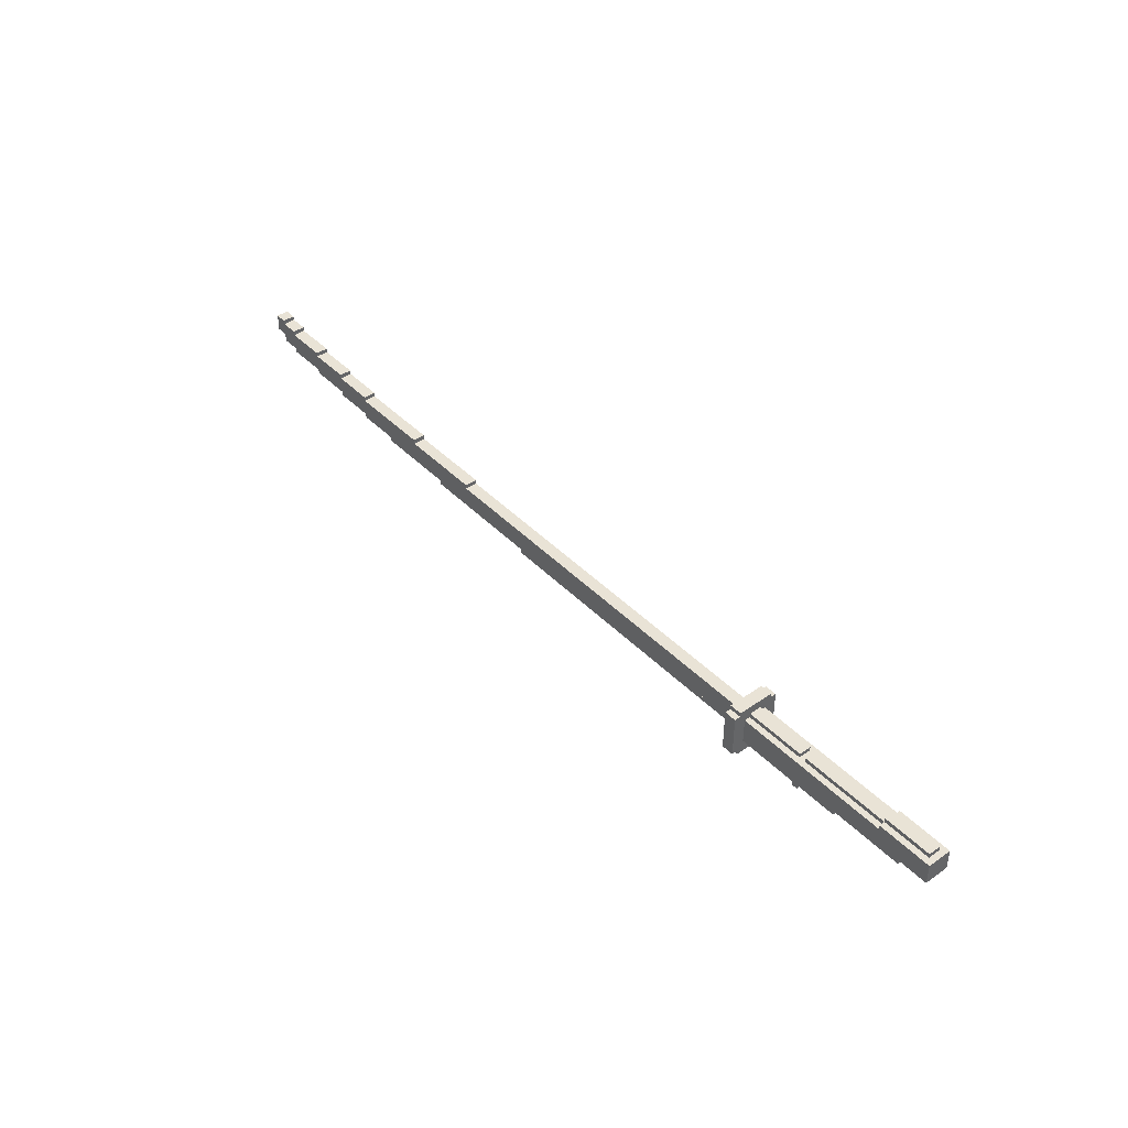
<metadata>
{"format":"obj","ext":"obj","renderer":"f3d","projection":"perspective","resolution":1024,"background":"white","views":[{"elev":42.1,"azim":50.2,"up":"+Y"}]}
</metadata>
<code>
v 1.195 0.5562 0.5401
v 1.195 0.5562 0.5224
v 1.195 0.5125 0.5401
v 1.195 0.5125 0.5224
v 1.16 0.5562 0.5224
v 1.16 0.5562 0.5401
v 1.16 0.5125 0.5224
v 1.16 0.5125 0.5401
v 1.16 0.5562 0.5224
v 1.195 0.5562 0.5224
v 1.16 0.5562 0.5401
v 1.195 0.5562 0.5401
v 1.16 0.5125 0.5401
v 1.195 0.5125 0.5401
v 1.16 0.5125 0.5224
v 1.195 0.5125 0.5224
v 1.16 0.5562 0.5401
v 1.195 0.5562 0.5401
v 1.16 0.5125 0.5401
v 1.195 0.5125 0.5401
v 1.195 0.5562 0.5224
v 1.16 0.5562 0.5224
v 1.195 0.5125 0.5224
v 1.16 0.5125 0.5224
g Object_5
f 1 3 2
f 3 4 2
f 5 7 6
f 7 8 6
f 9 11 10
f 11 12 10
f 13 15 14
f 15 16 14
f 17 19 18
f 19 20 18
f 21 23 22
f 23 24 22
v 1.16 0.55 0.5489
v 1.16 0.55 0.5136
v 1.16 0.5125 0.5489
v 1.16 0.5125 0.5136
v 1.125 0.55 0.5136
v 1.125 0.55 0.5489
v 1.125 0.5125 0.5136
v 1.125 0.5125 0.5489
v 1.125 0.55 0.5136
v 1.16 0.55 0.5136
v 1.125 0.55 0.5489
v 1.16 0.55 0.5489
v 1.125 0.5125 0.5489
v 1.16 0.5125 0.5489
v 1.125 0.5125 0.5136
v 1.16 0.5125 0.5136
v 1.125 0.55 0.5489
v 1.16 0.55 0.5489
v 1.125 0.5125 0.5489
v 1.16 0.5125 0.5489
v 1.16 0.55 0.5136
v 1.125 0.55 0.5136
v 1.16 0.5125 0.5136
v 1.125 0.5125 0.5136
g Object_7
f 25 27 26
f 27 28 26
f 29 31 30
f 31 32 30
f 33 35 34
f 35 36 34
f 37 39 38
f 39 40 38
f 41 43 42
f 43 44 42
f 45 47 46
f 47 48 46
v 1.125 0.55 0.5401
v 1.125 0.55 0.5224
v 1.125 0.5063 0.5401
v 1.125 0.5063 0.5224
v 1.054 0.55 0.5224
v 1.054 0.55 0.5401
v 1.054 0.5063 0.5224
v 1.054 0.5063 0.5401
v 1.054 0.55 0.5224
v 1.125 0.55 0.5224
v 1.054 0.55 0.5401
v 1.125 0.55 0.5401
v 1.054 0.5063 0.5401
v 1.125 0.5063 0.5401
v 1.054 0.5063 0.5224
v 1.125 0.5063 0.5224
v 1.054 0.55 0.5401
v 1.125 0.55 0.5401
v 1.054 0.5063 0.5401
v 1.125 0.5063 0.5401
v 1.125 0.55 0.5224
v 1.054 0.55 0.5224
v 1.125 0.5063 0.5224
v 1.054 0.5063 0.5224
g Object_9
f 49 51 50
f 51 52 50
f 53 55 54
f 55 56 54
f 57 59 58
f 59 60 58
f 61 63 62
f 63 64 62
f 65 67 66
f 67 68 66
f 69 71 70
f 71 72 70
v 1.054 0.55 0.5401
v 1.054 0.55 0.5224
v 1.054 0.5 0.5401
v 1.054 0.5 0.5224
v 0.9919 0.55 0.5224
v 0.9919 0.55 0.5401
v 0.9919 0.5 0.5224
v 0.9919 0.5 0.5401
v 0.9919 0.55 0.5224
v 1.054 0.55 0.5224
v 0.9919 0.55 0.5401
v 1.054 0.55 0.5401
v 0.9919 0.5 0.5401
v 1.054 0.5 0.5401
v 0.9919 0.5 0.5224
v 1.054 0.5 0.5224
v 0.9919 0.55 0.5401
v 1.054 0.55 0.5401
v 0.9919 0.5 0.5401
v 1.054 0.5 0.5401
v 1.054 0.55 0.5224
v 0.9919 0.55 0.5224
v 1.054 0.5 0.5224
v 0.9919 0.5 0.5224
g Object_11
f 73 75 74
f 75 76 74
f 77 79 78
f 79 80 78
f 81 83 82
f 83 84 82
f 85 87 86
f 87 88 86
f 89 91 90
f 91 92 90
f 93 95 94
f 95 96 94
v 0.9831 0.5437 0.5489
v 0.9831 0.5437 0.5136
v 0.9831 0.5063 0.5489
v 0.9831 0.5063 0.5136
v 0.8947 0.5437 0.5136
v 0.8947 0.5437 0.5489
v 0.8947 0.5063 0.5136
v 0.8947 0.5063 0.5489
v 0.8947 0.5437 0.5136
v 0.9831 0.5437 0.5136
v 0.8947 0.5437 0.5489
v 0.9831 0.5437 0.5489
v 0.8947 0.5063 0.5489
v 0.9831 0.5063 0.5489
v 0.8947 0.5063 0.5136
v 0.9831 0.5063 0.5136
v 0.8947 0.5437 0.5489
v 0.9831 0.5437 0.5489
v 0.8947 0.5063 0.5489
v 0.9831 0.5063 0.5489
v 0.9831 0.5437 0.5136
v 0.8947 0.5437 0.5136
v 0.9831 0.5063 0.5136
v 0.8947 0.5063 0.5136
g Object_13
f 97 99 98
f 99 100 98
f 101 103 102
f 103 104 102
f 105 107 106
f 107 108 106
f 109 111 110
f 111 112 110
f 113 115 114
f 115 116 114
f 117 119 118
f 119 120 118
v 0.8947 0.5562 0.5666
v 0.8947 0.5562 0.5578
v 0.8947 0.4938 0.5666
v 0.8947 0.4938 0.5578
v 0.877 0.5562 0.5578
v 0.877 0.5562 0.5666
v 0.877 0.4938 0.5578
v 0.877 0.4938 0.5666
v 0.877 0.5562 0.5578
v 0.8947 0.5562 0.5578
v 0.877 0.5562 0.5666
v 0.8947 0.5562 0.5666
v 0.877 0.4938 0.5666
v 0.8947 0.4938 0.5666
v 0.877 0.4938 0.5578
v 0.8947 0.4938 0.5578
v 0.877 0.5562 0.5666
v 0.8947 0.5562 0.5666
v 0.877 0.4938 0.5666
v 0.8947 0.4938 0.5666
v 0.8947 0.5562 0.5578
v 0.877 0.5562 0.5578
v 0.8947 0.4938 0.5578
v 0.877 0.4938 0.5578
g Object_15
f 121 123 122
f 123 124 122
f 125 127 126
f 127 128 126
f 129 131 130
f 131 132 130
f 133 135 134
f 135 136 134
f 137 139 138
f 139 140 138
f 141 143 142
f 143 144 142
v 0.9919 0.5437 0.5489
v 0.9919 0.5437 0.5136
v 0.9919 0.5 0.5489
v 0.9919 0.5 0.5136
v 0.9831 0.5437 0.5136
v 0.9831 0.5437 0.5489
v 0.9831 0.5 0.5136
v 0.9831 0.5 0.5489
v 0.9831 0.5437 0.5136
v 0.9919 0.5437 0.5136
v 0.9831 0.5437 0.5489
v 0.9919 0.5437 0.5489
v 0.9831 0.5 0.5489
v 0.9919 0.5 0.5489
v 0.9831 0.5 0.5136
v 0.9919 0.5 0.5136
v 0.9831 0.5437 0.5489
v 0.9919 0.5437 0.5489
v 0.9831 0.5 0.5489
v 0.9919 0.5 0.5489
v 0.9919 0.5437 0.5136
v 0.9831 0.5437 0.5136
v 0.9919 0.5 0.5136
v 0.9831 0.5 0.5136
g Object_17
f 145 147 146
f 147 148 146
f 149 151 150
f 151 152 150
f 153 155 154
f 155 156 154
f 157 159 158
f 159 160 158
f 161 163 162
f 163 164 162
f 165 167 166
f 167 168 166
v 0.8947 0.5625 0.5578
v 0.8947 0.5625 0.5047
v 0.8947 0.4875 0.5578
v 0.8947 0.4875 0.5047
v 0.877 0.5625 0.5047
v 0.877 0.5625 0.5578
v 0.877 0.4875 0.5047
v 0.877 0.4875 0.5578
v 0.877 0.5625 0.5047
v 0.8947 0.5625 0.5047
v 0.877 0.5625 0.5578
v 0.8947 0.5625 0.5578
v 0.877 0.4875 0.5578
v 0.8947 0.4875 0.5578
v 0.877 0.4875 0.5047
v 0.8947 0.4875 0.5047
v 0.877 0.5625 0.5578
v 0.8947 0.5625 0.5578
v 0.877 0.4875 0.5578
v 0.8947 0.4875 0.5578
v 0.8947 0.5625 0.5047
v 0.877 0.5625 0.5047
v 0.8947 0.4875 0.5047
v 0.877 0.4875 0.5047
g Object_19
f 169 171 170
f 171 172 170
f 173 175 174
f 175 176 174
f 177 179 178
f 179 180 178
f 181 183 182
f 183 184 182
f 185 187 186
f 187 188 186
f 189 191 190
f 191 192 190
v 0.9831 0.55 0.5401
v 0.9831 0.55 0.5224
v 0.9831 0.5 0.5401
v 0.9831 0.5 0.5224
v 0.8903 0.55 0.5224
v 0.8903 0.55 0.5401
v 0.8903 0.5 0.5224
v 0.8903 0.5 0.5401
v 0.8903 0.55 0.5224
v 0.9831 0.55 0.5224
v 0.8903 0.55 0.5401
v 0.9831 0.55 0.5401
v 0.8903 0.5 0.5401
v 0.9831 0.5 0.5401
v 0.8903 0.5 0.5224
v 0.9831 0.5 0.5224
v 0.8903 0.55 0.5401
v 0.9831 0.55 0.5401
v 0.8903 0.5 0.5401
v 0.9831 0.5 0.5401
v 0.9831 0.55 0.5224
v 0.8903 0.55 0.5224
v 0.9831 0.5 0.5224
v 0.8903 0.5 0.5224
g Object_21
f 193 195 194
f 195 196 194
f 197 199 198
f 199 200 198
f 201 203 202
f 203 204 202
f 205 207 206
f 207 208 206
f 209 211 210
f 211 212 210
f 213 215 214
f 215 216 214
v 1.054 0.5437 0.5489
v 1.054 0.5437 0.5136
v 1.054 0.5063 0.5489
v 1.054 0.5063 0.5136
v 0.9919 0.5437 0.5136
v 0.9919 0.5437 0.5489
v 0.9919 0.5063 0.5136
v 0.9919 0.5063 0.5489
v 0.9919 0.5437 0.5136
v 1.054 0.5437 0.5136
v 0.9919 0.5437 0.5489
v 1.054 0.5437 0.5489
v 0.9919 0.5063 0.5489
v 1.054 0.5063 0.5489
v 0.9919 0.5063 0.5136
v 1.054 0.5063 0.5136
v 0.9919 0.5437 0.5489
v 1.054 0.5437 0.5489
v 0.9919 0.5063 0.5489
v 1.054 0.5063 0.5489
v 1.054 0.5437 0.5136
v 0.9919 0.5437 0.5136
v 1.054 0.5063 0.5136
v 0.9919 0.5063 0.5136
g Object_23
f 217 219 218
f 219 220 218
f 221 223 222
f 223 224 222
f 225 227 226
f 227 228 226
f 229 231 230
f 231 232 230
f 233 235 234
f 235 236 234
f 237 239 238
f 239 240 238
v 1.125 0.5437 0.5489
v 1.125 0.5437 0.5136
v 1.125 0.5125 0.5489
v 1.125 0.5125 0.5136
v 1.054 0.5437 0.5136
v 1.054 0.5437 0.5489
v 1.054 0.5125 0.5136
v 1.054 0.5125 0.5489
v 1.054 0.5437 0.5136
v 1.125 0.5437 0.5136
v 1.054 0.5437 0.5489
v 1.125 0.5437 0.5489
v 1.054 0.5125 0.5489
v 1.125 0.5125 0.5489
v 1.054 0.5125 0.5136
v 1.125 0.5125 0.5136
v 1.054 0.5437 0.5489
v 1.125 0.5437 0.5489
v 1.054 0.5125 0.5489
v 1.125 0.5125 0.5489
v 1.125 0.5437 0.5136
v 1.054 0.5437 0.5136
v 1.125 0.5125 0.5136
v 1.054 0.5125 0.5136
g Object_25
f 241 243 242
f 243 244 242
f 245 247 246
f 247 248 246
f 249 251 250
f 251 252 250
f 253 255 254
f 255 256 254
f 257 259 258
f 259 260 258
f 261 263 262
f 263 264 262
v 1.16 0.5562 0.5401
v 1.16 0.5562 0.5224
v 1.16 0.5063 0.5401
v 1.16 0.5063 0.5224
v 1.125 0.5562 0.5224
v 1.125 0.5562 0.5401
v 1.125 0.5063 0.5224
v 1.125 0.5063 0.5401
v 1.125 0.5562 0.5224
v 1.16 0.5562 0.5224
v 1.125 0.5562 0.5401
v 1.16 0.5562 0.5401
v 1.125 0.5063 0.5401
v 1.16 0.5063 0.5401
v 1.125 0.5063 0.5224
v 1.16 0.5063 0.5224
v 1.125 0.5562 0.5401
v 1.16 0.5562 0.5401
v 1.125 0.5063 0.5401
v 1.16 0.5063 0.5401
v 1.16 0.5562 0.5224
v 1.125 0.5562 0.5224
v 1.16 0.5063 0.5224
v 1.125 0.5063 0.5224
g Object_27
f 265 267 266
f 267 268 266
f 269 271 270
f 271 272 270
f 273 275 274
f 275 276 274
f 277 279 278
f 279 280 278
f 281 283 282
f 283 284 282
f 285 287 286
f 287 288 286
v 1.204 0.55 0.5489
v 1.204 0.55 0.5136
v 1.204 0.5188 0.5489
v 1.204 0.5188 0.5136
v 1.16 0.55 0.5136
v 1.16 0.55 0.5489
v 1.16 0.5188 0.5136
v 1.16 0.5188 0.5489
v 1.16 0.55 0.5136
v 1.204 0.55 0.5136
v 1.16 0.55 0.5489
v 1.204 0.55 0.5489
v 1.16 0.5188 0.5489
v 1.204 0.5188 0.5489
v 1.16 0.5188 0.5136
v 1.204 0.5188 0.5136
v 1.16 0.55 0.5489
v 1.204 0.55 0.5489
v 1.16 0.5188 0.5489
v 1.204 0.5188 0.5489
v 1.204 0.55 0.5136
v 1.16 0.55 0.5136
v 1.204 0.5188 0.5136
v 1.16 0.5188 0.5136
g Object_29
f 289 291 290
f 291 292 290
f 293 295 294
f 295 296 294
f 297 299 298
f 299 300 298
f 301 303 302
f 303 304 302
f 305 307 306
f 307 308 306
f 309 311 310
f 311 312 310
v 0.877 0.5437 0.5401
v 0.877 0.5437 0.5224
v 0.877 0.5125 0.5401
v 0.877 0.5125 0.5224
v 0.3113 0.5437 0.5224
v 0.3113 0.5437 0.5401
v 0.3113 0.5125 0.5224
v 0.3113 0.5125 0.5401
v 0.3113 0.5437 0.5224
v 0.877 0.5437 0.5224
v 0.3113 0.5437 0.5401
v 0.877 0.5437 0.5401
v 0.3113 0.5125 0.5401
v 0.877 0.5125 0.5401
v 0.3113 0.5125 0.5224
v 0.877 0.5125 0.5224
v 0.3113 0.5437 0.5401
v 0.877 0.5437 0.5401
v 0.3113 0.5125 0.5401
v 0.877 0.5125 0.5401
v 0.877 0.5437 0.5224
v 0.3113 0.5437 0.5224
v 0.877 0.5125 0.5224
v 0.3113 0.5125 0.5224
g Object_31
f 313 315 314
f 315 316 314
f 317 319 318
f 319 320 318
f 321 323 322
f 323 324 322
f 325 327 326
f 327 328 326
f 329 331 330
f 331 332 330
f 333 335 334
f 335 336 334
v 0.3113 0.55 0.5401
v 0.3113 0.55 0.5224
v 0.3113 0.5188 0.5401
v 0.3113 0.5188 0.5224
v 0.1876 0.55 0.5224
v 0.1876 0.55 0.5401
v 0.1876 0.5188 0.5224
v 0.1876 0.5188 0.5401
v 0.1876 0.55 0.5224
v 0.3113 0.55 0.5224
v 0.1876 0.55 0.5401
v 0.3113 0.55 0.5401
v 0.1876 0.5188 0.5401
v 0.3113 0.5188 0.5401
v 0.1876 0.5188 0.5224
v 0.3113 0.5188 0.5224
v 0.1876 0.55 0.5401
v 0.3113 0.55 0.5401
v 0.1876 0.5188 0.5401
v 0.3113 0.5188 0.5401
v 0.3113 0.55 0.5224
v 0.1876 0.55 0.5224
v 0.3113 0.5188 0.5224
v 0.1876 0.5188 0.5224
g Object_33
f 337 339 338
f 339 340 338
f 341 343 342
f 343 344 342
f 345 347 346
f 347 348 346
f 349 351 350
f 351 352 350
f 353 355 354
f 355 356 354
f 357 359 358
f 359 360 358
v 0.1876 0.5562 0.5401
v 0.1876 0.5562 0.5224
v 0.1876 0.525 0.5401
v 0.1876 0.525 0.5224
v 0.06386 0.5562 0.5224
v 0.06386 0.5562 0.5401
v 0.06386 0.525 0.5224
v 0.06386 0.525 0.5401
v 0.06386 0.5562 0.5224
v 0.1876 0.5562 0.5224
v 0.06386 0.5562 0.5401
v 0.1876 0.5562 0.5401
v 0.06386 0.525 0.5401
v 0.1876 0.525 0.5401
v 0.06386 0.525 0.5224
v 0.1876 0.525 0.5224
v 0.06386 0.5562 0.5401
v 0.1876 0.5562 0.5401
v 0.06386 0.525 0.5401
v 0.1876 0.525 0.5401
v 0.1876 0.5562 0.5224
v 0.06386 0.5562 0.5224
v 0.1876 0.525 0.5224
v 0.06386 0.525 0.5224
g Object_35
f 361 363 362
f 363 364 362
f 365 367 366
f 367 368 366
f 369 371 370
f 371 372 370
f 373 375 374
f 375 376 374
f 377 379 378
f 379 380 378
f 381 383 382
f 383 384 382
v 0.06386 0.5625 0.5401
v 0.06386 0.5625 0.5224
v 0.06386 0.5312 0.5401
v 0.06386 0.5312 0.5224
v 0.001989 0.5625 0.5224
v 0.001989 0.5625 0.5401
v 0.001989 0.5312 0.5224
v 0.001989 0.5312 0.5401
v 0.001989 0.5625 0.5224
v 0.06386 0.5625 0.5224
v 0.001989 0.5625 0.5401
v 0.06386 0.5625 0.5401
v 0.001989 0.5312 0.5401
v 0.06386 0.5312 0.5401
v 0.001989 0.5312 0.5224
v 0.06386 0.5312 0.5224
v 0.001989 0.5625 0.5401
v 0.06386 0.5625 0.5401
v 0.001989 0.5312 0.5401
v 0.06386 0.5312 0.5401
v 0.06386 0.5625 0.5224
v 0.001989 0.5625 0.5224
v 0.06386 0.5312 0.5224
v 0.001989 0.5312 0.5224
g Object_37
f 385 387 386
f 387 388 386
f 389 391 390
f 391 392 390
f 393 395 394
f 395 396 394
f 397 399 398
f 399 400 398
f 401 403 402
f 403 404 402
f 405 407 406
f 407 408 406
v 0.001989 0.5688 0.5401
v 0.001989 0.5688 0.5224
v 0.001989 0.5375 0.5401
v 0.001989 0.5375 0.5224
v -0.05988 0.5688 0.5224
v -0.05988 0.5688 0.5401
v -0.05988 0.5375 0.5224
v -0.05988 0.5375 0.5401
v -0.05988 0.5688 0.5224
v 0.001989 0.5688 0.5224
v -0.05988 0.5688 0.5401
v 0.001989 0.5688 0.5401
v -0.05988 0.5375 0.5401
v 0.001989 0.5375 0.5401
v -0.05988 0.5375 0.5224
v 0.001989 0.5375 0.5224
v -0.05988 0.5688 0.5401
v 0.001989 0.5688 0.5401
v -0.05988 0.5375 0.5401
v 0.001989 0.5375 0.5401
v 0.001989 0.5688 0.5224
v -0.05988 0.5688 0.5224
v 0.001989 0.5375 0.5224
v -0.05988 0.5375 0.5224
g Object_39
f 409 411 410
f 411 412 410
f 413 415 414
f 415 416 414
f 417 419 418
f 419 420 418
f 421 423 422
f 423 424 422
f 425 427 426
f 427 428 426
f 429 431 430
f 431 432 430
v -0.05988 0.575 0.5401
v -0.05988 0.575 0.5224
v -0.05988 0.5437 0.5401
v -0.05988 0.5437 0.5224
v -0.1218 0.575 0.5224
v -0.1218 0.575 0.5401
v -0.1218 0.5437 0.5224
v -0.1218 0.5437 0.5401
v -0.1218 0.575 0.5224
v -0.05988 0.575 0.5224
v -0.1218 0.575 0.5401
v -0.05988 0.575 0.5401
v -0.1218 0.5437 0.5401
v -0.05988 0.5437 0.5401
v -0.1218 0.5437 0.5224
v -0.05988 0.5437 0.5224
v -0.1218 0.575 0.5401
v -0.05988 0.575 0.5401
v -0.1218 0.5437 0.5401
v -0.05988 0.5437 0.5401
v -0.05988 0.575 0.5224
v -0.1218 0.575 0.5224
v -0.05988 0.5437 0.5224
v -0.1218 0.5437 0.5224
g Object_41
f 433 435 434
f 435 436 434
f 437 439 438
f 439 440 438
f 441 443 442
f 443 444 442
f 445 447 446
f 447 448 446
f 449 451 450
f 451 452 450
f 453 455 454
f 455 456 454
v -0.1218 0.5813 0.5401
v -0.1218 0.5813 0.5224
v -0.1218 0.55 0.5401
v -0.1218 0.55 0.5224
v -0.1483 0.5813 0.5224
v -0.1483 0.5813 0.5401
v -0.1483 0.55 0.5224
v -0.1483 0.55 0.5401
v -0.1483 0.5813 0.5224
v -0.1218 0.5813 0.5224
v -0.1483 0.5813 0.5401
v -0.1218 0.5813 0.5401
v -0.1483 0.55 0.5401
v -0.1218 0.55 0.5401
v -0.1483 0.55 0.5224
v -0.1218 0.55 0.5224
v -0.1483 0.5813 0.5401
v -0.1218 0.5813 0.5401
v -0.1483 0.55 0.5401
v -0.1218 0.55 0.5401
v -0.1218 0.5813 0.5224
v -0.1483 0.5813 0.5224
v -0.1218 0.55 0.5224
v -0.1483 0.55 0.5224
g Object_43
f 457 459 458
f 459 460 458
f 461 463 462
f 463 464 462
f 465 467 466
f 467 468 466
f 469 471 470
f 471 472 470
f 473 475 474
f 475 476 474
f 477 479 478
f 479 480 478
v -0.1483 0.5875 0.5401
v -0.1483 0.5875 0.5224
v -0.1483 0.5625 0.5401
v -0.1483 0.5625 0.5224
v -0.1659 0.5875 0.5224
v -0.1659 0.5875 0.5401
v -0.1659 0.5625 0.5224
v -0.1659 0.5625 0.5401
v -0.1659 0.5875 0.5224
v -0.1483 0.5875 0.5224
v -0.1659 0.5875 0.5401
v -0.1483 0.5875 0.5401
v -0.1659 0.5625 0.5401
v -0.1483 0.5625 0.5401
v -0.1659 0.5625 0.5224
v -0.1483 0.5625 0.5224
v -0.1659 0.5875 0.5401
v -0.1483 0.5875 0.5401
v -0.1659 0.5625 0.5401
v -0.1483 0.5625 0.5401
v -0.1483 0.5875 0.5224
v -0.1659 0.5875 0.5224
v -0.1483 0.5625 0.5224
v -0.1659 0.5625 0.5224
g Object_45
f 481 483 482
f 483 484 482
f 485 487 486
f 487 488 486
f 489 491 490
f 491 492 490
f 493 495 494
f 495 496 494
f 497 499 498
f 499 500 498
f 501 503 502
f 503 504 502
v 0.3113 0.5188 0.5401
v 0.3113 0.5188 0.5224
v 0.3113 0.5125 0.5401
v 0.3113 0.5125 0.5224
v 0.2495 0.5188 0.5224
v 0.2495 0.5188 0.5401
v 0.2495 0.5125 0.5224
v 0.2495 0.5125 0.5401
v 0.2495 0.5188 0.5224
v 0.3113 0.5188 0.5224
v 0.2495 0.5188 0.5401
v 0.3113 0.5188 0.5401
v 0.2495 0.5125 0.5401
v 0.3113 0.5125 0.5401
v 0.2495 0.5125 0.5224
v 0.3113 0.5125 0.5224
v 0.2495 0.5188 0.5401
v 0.3113 0.5188 0.5401
v 0.2495 0.5125 0.5401
v 0.3113 0.5125 0.5401
v 0.3113 0.5188 0.5224
v 0.2495 0.5188 0.5224
v 0.3113 0.5125 0.5224
v 0.2495 0.5125 0.5224
g Object_47
f 505 507 506
f 507 508 506
f 509 511 510
f 511 512 510
f 513 515 514
f 515 516 514
f 517 519 518
f 519 520 518
f 521 523 522
f 523 524 522
f 525 527 526
f 527 528 526
v 0.1876 0.525 0.5401
v 0.1876 0.525 0.5224
v 0.1876 0.5188 0.5401
v 0.1876 0.5188 0.5224
v 0.1257 0.525 0.5224
v 0.1257 0.525 0.5401
v 0.1257 0.5188 0.5224
v 0.1257 0.5188 0.5401
v 0.1257 0.525 0.5224
v 0.1876 0.525 0.5224
v 0.1257 0.525 0.5401
v 0.1876 0.525 0.5401
v 0.1257 0.5188 0.5401
v 0.1876 0.5188 0.5401
v 0.1257 0.5188 0.5224
v 0.1876 0.5188 0.5224
v 0.1257 0.525 0.5401
v 0.1876 0.525 0.5401
v 0.1257 0.5188 0.5401
v 0.1876 0.5188 0.5401
v 0.1876 0.525 0.5224
v 0.1257 0.525 0.5224
v 0.1876 0.5188 0.5224
v 0.1257 0.5188 0.5224
g Object_49
f 529 531 530
f 531 532 530
f 533 535 534
f 535 536 534
f 537 539 538
f 539 540 538
f 541 543 542
f 543 544 542
f 545 547 546
f 547 548 546
f 549 551 550
f 551 552 550
v 0.877 0.5125 0.5401
v 0.877 0.5125 0.5224
v 0.877 0.5063 0.5401
v 0.877 0.5063 0.5224
v 0.4351 0.5125 0.5224
v 0.4351 0.5125 0.5401
v 0.4351 0.5063 0.5224
v 0.4351 0.5063 0.5401
v 0.4351 0.5125 0.5224
v 0.877 0.5125 0.5224
v 0.4351 0.5125 0.5401
v 0.877 0.5125 0.5401
v 0.4351 0.5063 0.5401
v 0.877 0.5063 0.5401
v 0.4351 0.5063 0.5224
v 0.877 0.5063 0.5224
v 0.4351 0.5125 0.5401
v 0.877 0.5125 0.5401
v 0.4351 0.5063 0.5401
v 0.877 0.5063 0.5401
v 0.877 0.5125 0.5224
v 0.4351 0.5125 0.5224
v 0.877 0.5063 0.5224
v 0.4351 0.5063 0.5224
g Object_51
f 553 555 554
f 555 556 554
f 557 559 558
f 559 560 558
f 561 563 562
f 563 564 562
f 565 567 566
f 567 568 566
f 569 571 570
f 571 572 570
f 573 575 574
f 575 576 574
v 0.8947 0.5562 0.5047
v 0.8947 0.5562 0.4959
v 0.8947 0.4938 0.5047
v 0.8947 0.4938 0.4959
v 0.877 0.5562 0.4959
v 0.877 0.5562 0.5047
v 0.877 0.4938 0.4959
v 0.877 0.4938 0.5047
v 0.877 0.5562 0.4959
v 0.8947 0.5562 0.4959
v 0.877 0.5562 0.5047
v 0.8947 0.5562 0.5047
v 0.877 0.4938 0.5047
v 0.8947 0.4938 0.5047
v 0.877 0.4938 0.4959
v 0.8947 0.4938 0.4959
v 0.877 0.5562 0.5047
v 0.8947 0.5562 0.5047
v 0.877 0.4938 0.5047
v 0.8947 0.4938 0.5047
v 0.8947 0.5562 0.4959
v 0.877 0.5562 0.4959
v 0.8947 0.4938 0.4959
v 0.877 0.4938 0.4959
g Object_53
f 577 579 578
f 579 580 578
f 581 583 582
f 583 584 582
f 585 587 586
f 587 588 586
f 589 591 590
f 591 592 590
f 593 595 594
f 595 596 594
f 597 599 598
f 599 600 598

</code>
